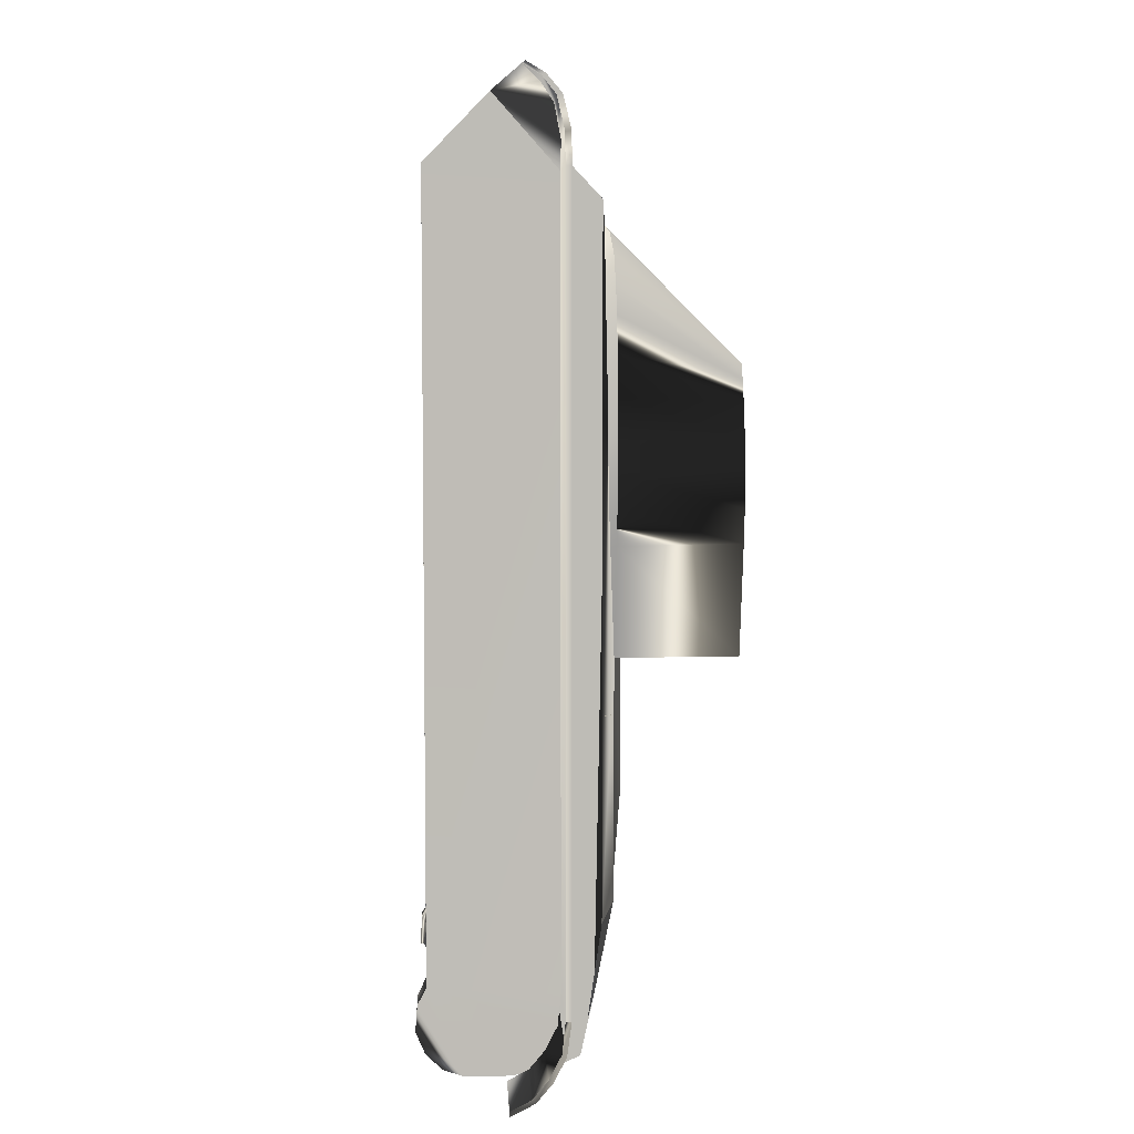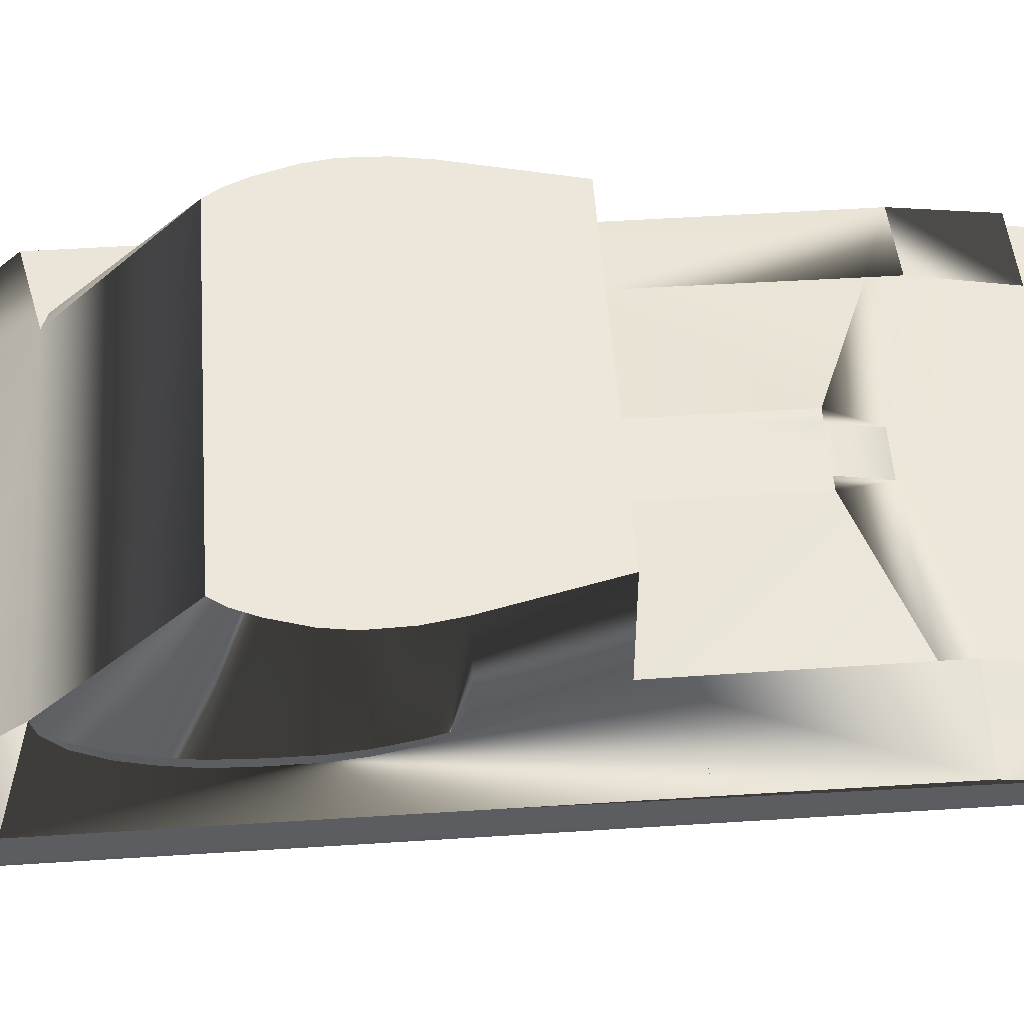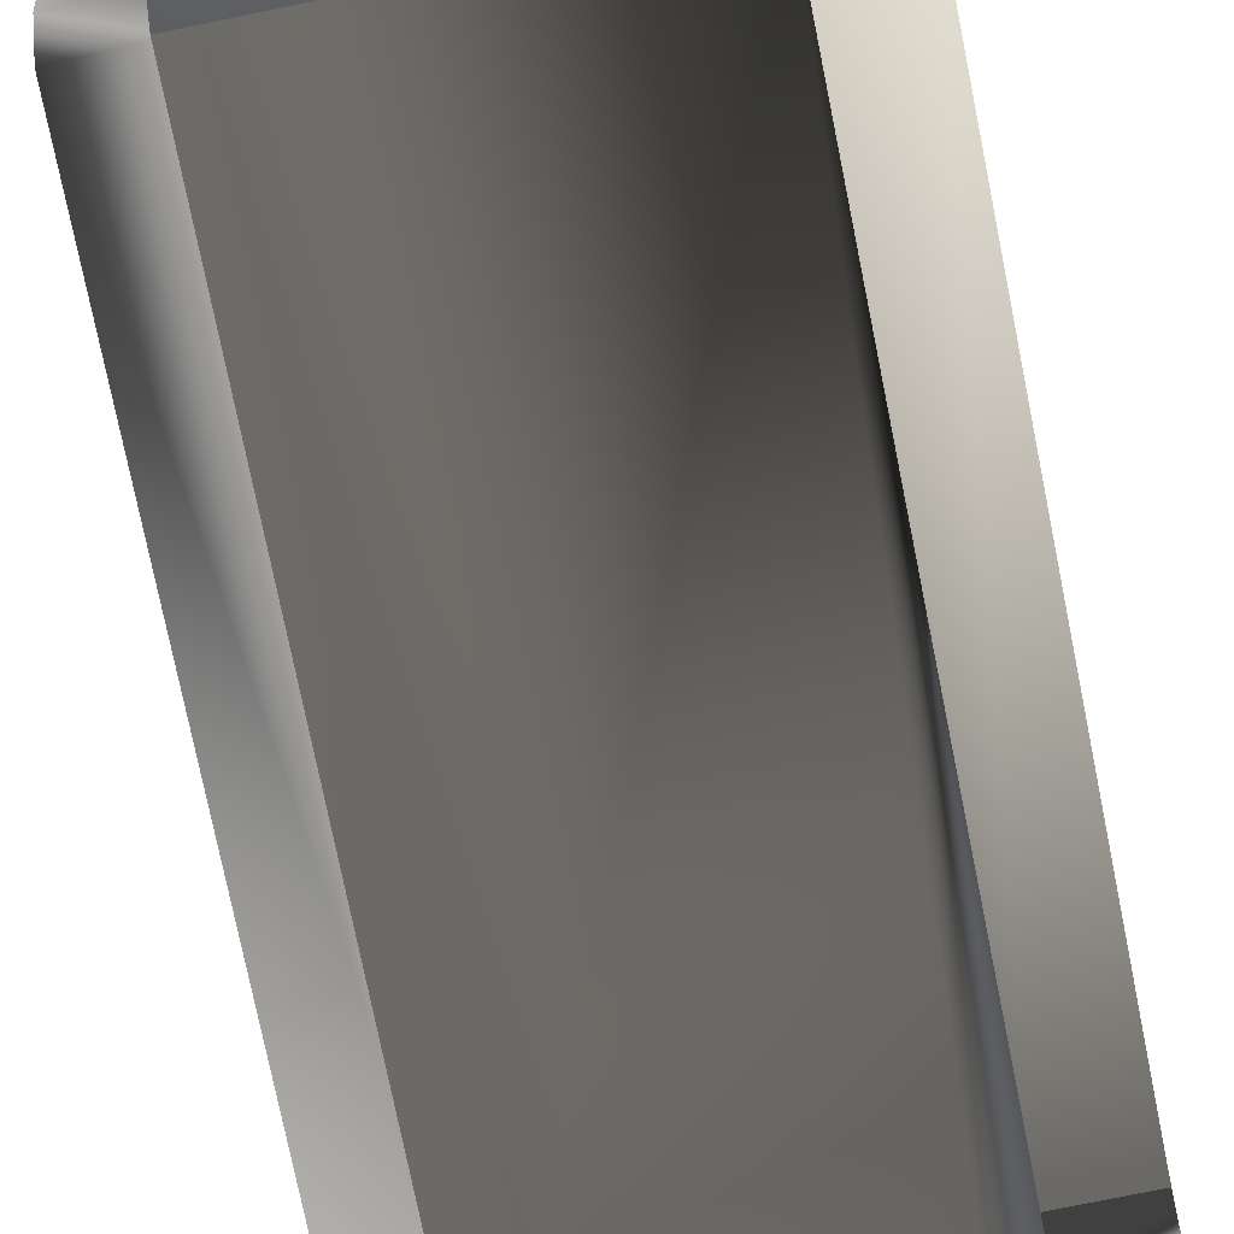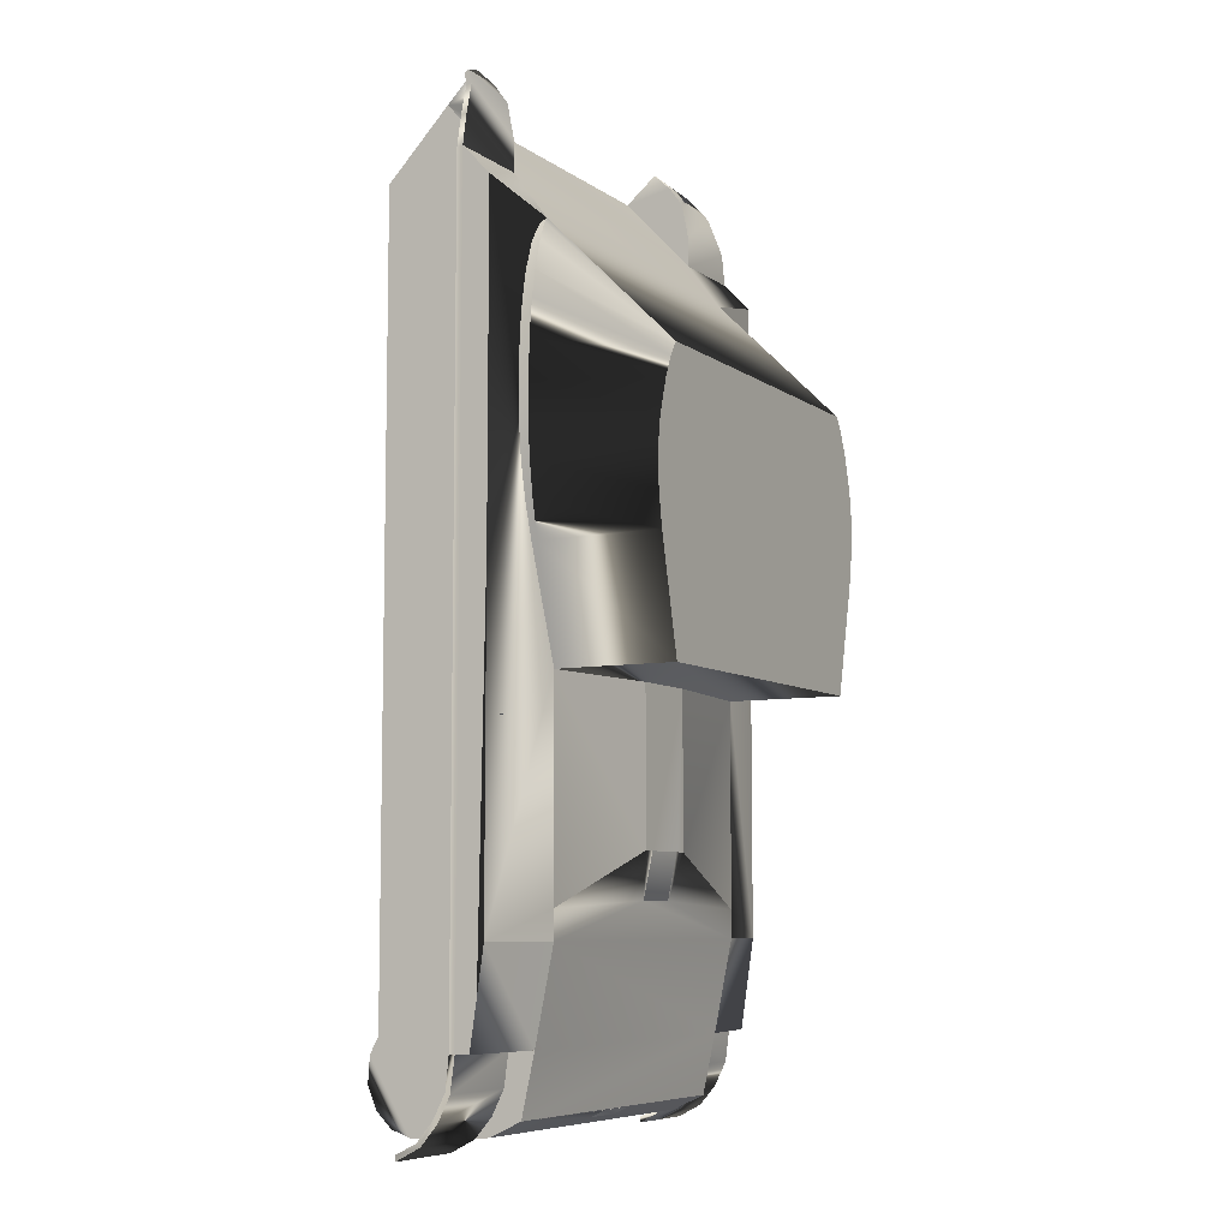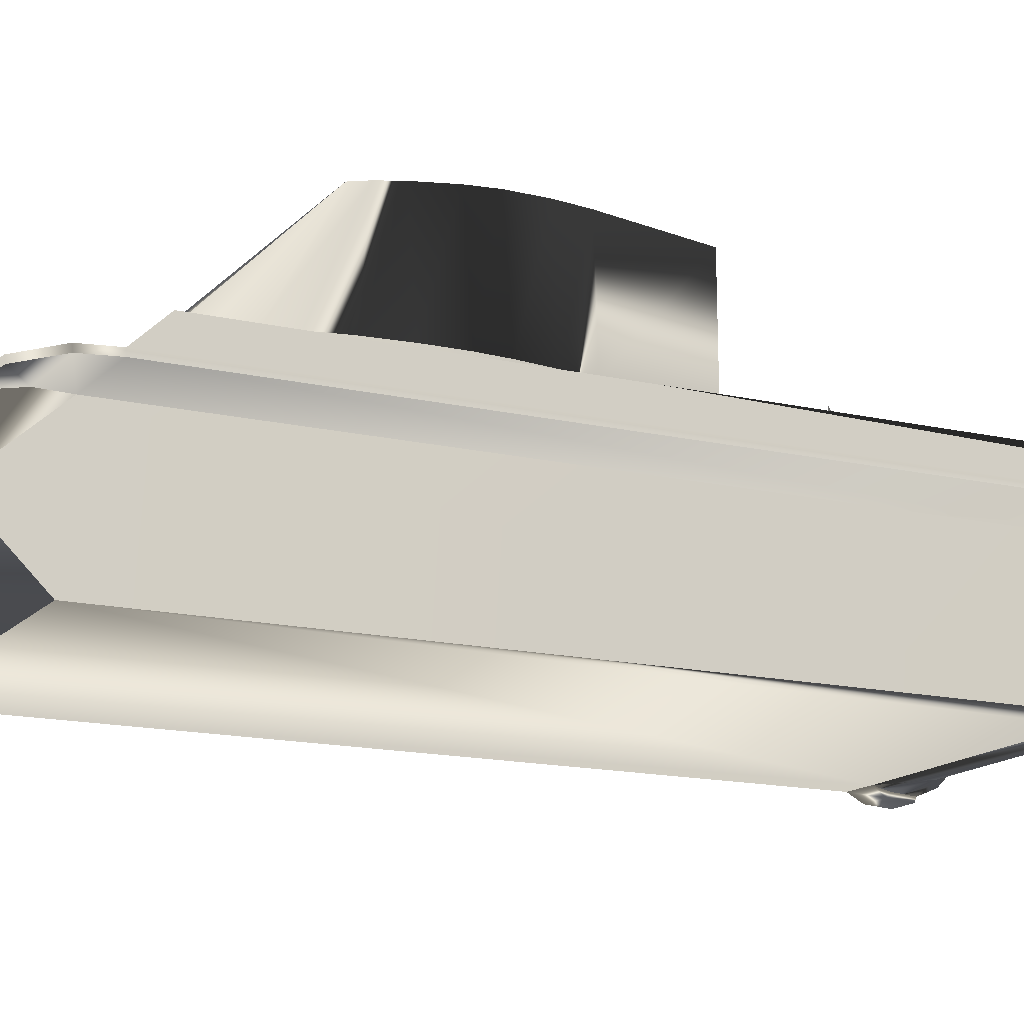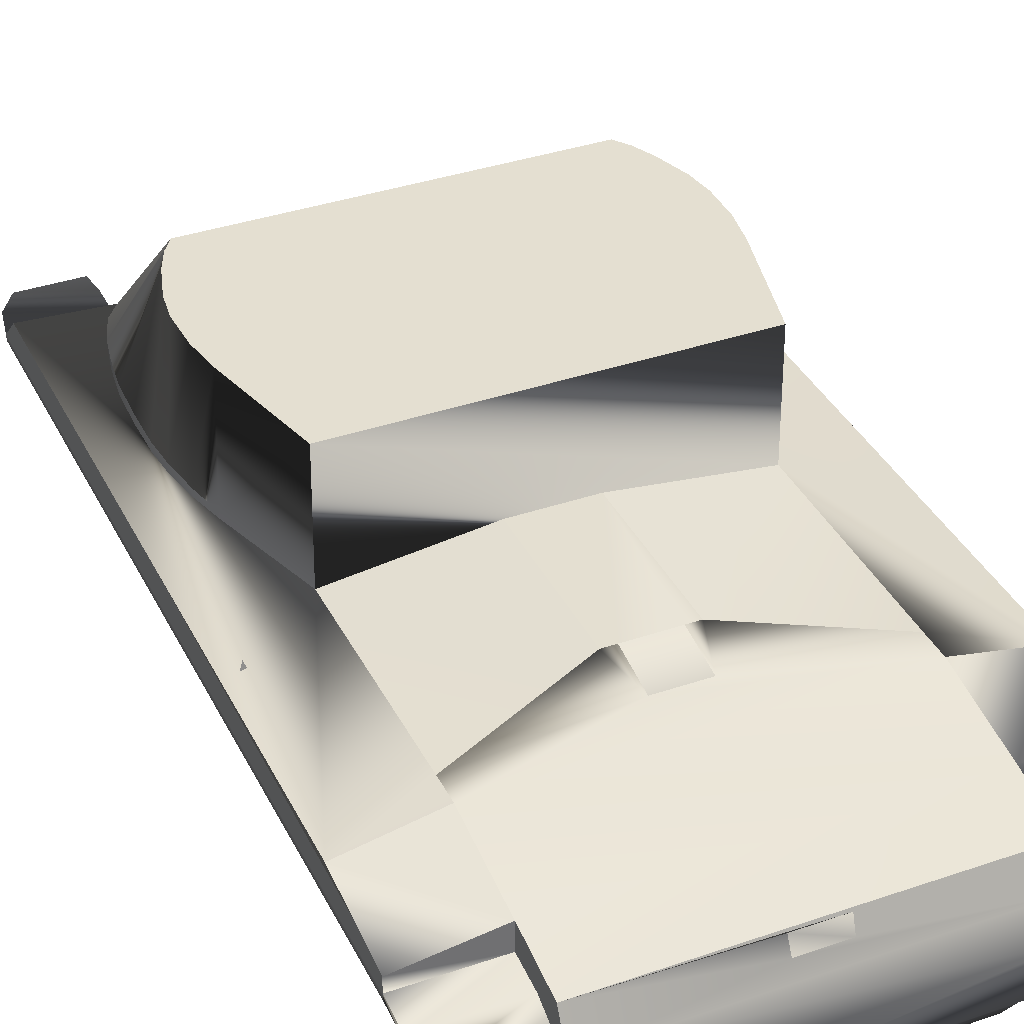
<metadata>
{"format":"obj","ext":"obj","renderer":"f3d","projection":"perspective","resolution":1024,"background":"white","views":[{"elev":5.6,"azim":-93.0,"up":"+Y"},{"elev":52.1,"azim":-94.0,"up":"+Z"},{"elev":-77.5,"azim":-168.5,"up":"+Z"},{"elev":-7.4,"azim":-61.4,"up":"+Y"},{"elev":-15.1,"azim":-116.6,"up":"+Z"},{"elev":36.6,"azim":-24.0,"up":"+Z"}]}
</metadata>
<code>
v  -1.107 1.985 0.5727
v  -1.107 1.985 0.6018
v  -1.042 2.027 0.5783
v  -1.246 1.69 0.5684
v  -1.185 1.868 0.6188
v  -1.185 1.868 0.5692
v  -1.246 1.69 0.6258
v  -1.281 1.529 0.5696
v  -1.281 1.529 0.6288
v  -1.311 1.325 0.5721
v  -1.311 1.325 0.6318
v  -1.226 0.2511 0.5982
v  -1.05 -0.3967 0.6348
v  -1.226 0.2511 0.6348
v  -1.273 0.4505 0.6348
v  -1.273 0.4505 0.5884
v  -1.308 0.6639 0.6348
v  -1.308 0.6639 0.5821
v  -1.323 0.8443 0.6348
v  -1.323 0.8443 0.5784
v  -1.323 1.08 0.6348
v  -1.323 1.08 0.5764
v  1.185 1.868 0.6198
v  1.107 1.985 0.6078
v  1.042 1.262 1.348
v  1.246 1.69 0.6288
v  1.281 1.529 0.6318
v  1.101 1.174 1.348
v  1.042 2.027 0.5771
v  1.042 -0.3966 1.348
v  1.226 0.2511 0.6348
v  1.204 0.261 1.348
v  1.05 -0.3966 0.6348
v  1.273 0.4505 0.6348
v  1.237 0.4587 1.348
v  1.157 1.048 1.348
v  1.311 1.325 0.6348
v  1.22 0.843 1.348
v  1.243 0.6826 1.348
v  1.323 0.8443 0.6348
v  1.308 0.6639 0.6348
v  1.323 1.08 0.6348
v  -1.042 -0.3966 1.348
v  -1.204 0.261 1.348
v  -1.237 0.4587 1.348
v  -1.243 0.6826 1.348
v  -1.22 0.843 1.348
v  -1.157 1.048 1.348
v  -1.101 1.174 1.348
v  -1.042 1.262 1.348
v  1.042 2.497 0.3683
v  1.042 2.761 -0.0564
v  1.042 2.31 0.3683
v  1.042 2.705 0.3269
v  1.042 2.826 0.2398
v  1.556 -2.546 0.342
v  1.042 -2.349 0.3682
v  1.042 -2.546 0.3419
v  1.556 -2.349 0.3683
v  1.056 2.321 0.3328
v  1.042 2.367 -0.439
v  1.042 -2.301 -0.439
v  1.042 -2.349 0.3328
v  1.042 -2.349 0.5236
v  1.042 -2.71 0.4454
v  1.042 -2.8 0.2522
v  1.042 -2.825 0.0096
v  1.042 -2.822 -0.2327
v  1.042 -2.398 -0.4918
v  1.042 -2.559 -0.503
v  1.042 -2.689 -0.4463
v  1.042 -2.783 -0.3486
v  1.07 2.813 0.2168
v  1.07 2.906 0.1168
v  1.28 2.813 0.2168
v  1.07 2.499 0.3328
v  1.07 2.697 0.2935
v  1.556 -2.692 0.2695
v  1.042 -2.692 0.2694
v  1.042 -2.678 0.2404
v  1.556 -2.535 0.3135
v  1.556 -2.678 0.2404
v  1.042 -2.535 0.3135
v  1.042 -2.81 0.1695
v  1.556 -2.81 0.1696
v  1.556 -2.791 0.1458
v  1.042 -2.791 0.1458
v  1.042 -2.886 0.0235
v  1.556 -2.886 0.0236
v  1.556 -2.853 0.0223
v  1.042 -2.853 0.0223
v  1.556 -2.349 0.3328
v  1.521 2.497 0.3683
v  1.556 2.31 0.3683
v  1.409 2.705 0.3269
v  1.28 2.826 0.2399
v  1.409 2.697 0.2935
v  1.518 2.492 0.3328
v  1.556 2.308 0.3328
v  1.042 2.922 0.1361
v  1.07 2.922 0.1361
v  -1.042 2.761 -0.0564
v  -1.042 2.31 0.3683
v  -1.556 2.135 0.5326
v  -1.556 2.31 0.3683
v  -1.042 -1.629 0.6348
v  -1.556 -1.798 0.5326
v  -1.042 -1.798 0.6348
v  -1.556 -2.349 0.3683
v  -1.556 -2.349 0.4523
v  -1.042 2.497 0.3683
v  -1.042 2.922 0.1361
v  -1.042 2.825 0.2401
v  -0.2236 -1.315 0.7352
v  -0.2236 -0.3966 0.7352
v  0.2236 -0.3966 0.7352
v  -0.1443 -1.315 0.7352
v  0.1443 -1.315 0.7352
v  0.2236 -1.315 0.7352
v  -1.042 -2.349 0.5236
v  -1.042 -2.349 0.3682
v  -1.556 -2.546 0.342
v  -1.042 -2.546 0.3419
v  -0.1308 -2.759 0.3406
v  -1.042 -2.8 0.2522
v  0.1327 -2.759 0.3406
v  0.1381 -2.717 0.4291
v  -1.042 -2.71 0.4454
v  -0.1326 -2.717 0.4291
v  -1.042 -2.825 0.0096
v  -1.042 -2.822 -0.2327
v  -0.8444 -2.823 -0.2316
v  -0.8444 -2.783 -0.3486
v  -1.042 -2.783 -0.3486
v  -0.8444 -2.689 -0.4463
v  -1.042 -2.689 -0.4463
v  -0.8444 -2.559 -0.5031
v  -1.042 -2.559 -0.503
v  0.8174 -2.667 -0.3864
v  -0.8174 -2.757 -0.3393
v  -0.8174 -2.667 -0.3864
v  0.8174 -2.757 -0.3393
v  -0.8444 -2.398 -0.4918
v  -1.042 -2.398 -0.4918
v  -1.042 -2.301 -0.439
v  -0.8174 -2.301 -0.4424
v  0.8174 -2.301 -0.4424
v  -1.056 2.321 0.3328
v  -1.042 -2.349 0.3328
v  -1.042 2.367 -0.439
v  -0.8174 -2.403 -0.4656
v  -0.8174 -2.671 -0.4274
v  -0.8174 -2.55 -0.4775
v  -1.305 2.813 0.2168
v  -1.07 2.697 0.2935
v  -1.409 2.697 0.2935
v  -1.07 2.813 0.2168
v  -1.07 2.499 0.3328
v  1.042 -1.798 0.6348
v  -0.1443 -1.585 0.6791
v  0.1443 -1.585 0.6791
v  1.556 2.135 0.5326
v  1.556 -2.349 0.4523
v  1.556 -1.798 0.5326
v  1.042 0.3099 0.6348
v  1.042 -1.629 0.6348
v  0.8444 -2.398 -0.4918
v  0.8444 -2.559 -0.5031
v  0.8174 -2.403 -0.4656
v  0.8174 -2.55 -0.4775
v  0.8174 -2.671 -0.4274
v  0.8444 -2.823 -0.2316
v  -1.556 -2.692 0.2695
v  -1.042 -2.692 0.2694
v  -1.556 -2.535 0.3135
v  -1.042 -2.678 0.2404
v  -1.556 -2.678 0.2404
v  -1.042 -2.535 0.3135
v  -1.042 -2.81 0.1695
v  -1.556 -2.81 0.1696
v  -1.556 -2.791 0.1458
v  -1.042 -2.791 0.1458
v  -1.042 -2.886 0.0235
v  -1.556 -2.886 0.0236
v  -1.556 -2.853 0.0223
v  -1.042 -2.853 0.0223
v  -1.556 -2.349 0.3328
v  -1.521 2.497 0.3683
v  -1.409 2.705 0.3269
v  -1.042 2.705 0.3269
v  -1.07 2.922 0.1361
v  -1.305 2.826 0.2399
v  -1.518 2.492 0.3328
v  -1.556 2.308 0.3328
v  -1.07 2.906 0.1168
v  1.107 1.985 0.572
v  1.246 1.69 0.5698
v  1.185 1.868 0.5701
v  1.281 1.529 0.5729
v  1.311 1.325 0.5778
v  1.226 0.2511 0.5982
v  1.273 0.4505 0.5884
v  1.308 0.6639 0.5821
v  1.323 0.8443 0.5776
v  1.323 1.08 0.5779
v  -1.456 -0.6544 0.5962
v  -1.473 -0.6633 0.5477
v  -1.438 -0.6633 0.5477
g 3D_Object_1
f 1 2 3
f 4 5 6
f 4 7 5
f 8 7 4
f 8 9 7
f 6 2 1
f 6 5 2
f 10 9 8
f 10 11 9
f 12 13 14
f 12 15 16
f 12 14 15
f 16 17 18
f 16 15 17
f 18 19 20
f 18 17 19
f 20 21 22
f 20 19 21
f 22 11 10
f 22 21 11
f 23 24 25
f 26 23 25
f 27 26 28
f 24 29 25
f 30 31 32
f 30 33 31
f 32 34 35
f 32 31 34
f 27 28 36
f 37 36 38
f 39 40 38
f 39 41 40
f 35 41 39
f 35 34 41
f 40 42 38
f 28 26 25
f 32 43 30
f 32 44 43
f 35 44 32
f 35 45 44
f 39 45 35
f 39 46 45
f 38 46 39
f 36 46 38
f 36 47 46
f 36 48 47
f 28 48 36
f 25 48 28
f 25 49 48
f 50 49 25
f 51 52 53
f 54 52 51
f 55 52 54
f 56 57 58
f 56 59 57
f 60 61 52
f 62 60 63
f 60 62 61
f 58 64 65
f 58 57 64
f 66 58 65
f 58 62 63
f 66 62 58
f 67 62 66
f 68 62 67
f 69 62 68
f 68 70 69
f 68 71 70
f 72 71 68
f 73 74 75
f 52 76 60
f 77 76 52
f 78 58 79
f 78 56 58
f 80 81 82
f 80 83 81
f 84 78 79
f 84 85 78
f 86 80 82
f 86 87 80
f 88 85 84
f 88 89 85
f 90 87 86
f 90 91 87
f 83 92 81
f 83 63 92
f 89 91 90
f 89 88 91
f 85 90 86
f 85 89 90
f 85 82 78
f 85 86 82
f 78 81 56
f 78 82 81
f 59 81 92
f 59 56 81
f 93 53 94
f 93 51 53
f 51 95 54
f 51 93 95
f 54 96 55
f 54 95 96
f 97 76 77
f 97 98 76
f 76 98 60
f 99 60 98
f 99 63 60
f 92 63 99
f 59 99 94
f 59 92 99
f 52 74 73
f 100 74 52
f 74 100 101
f 97 96 95
f 97 75 96
f 98 95 93
f 98 97 95
f 98 94 99
f 98 93 94
f 101 75 74
f 101 96 75
f 102 53 52
f 102 103 53
f 103 29 53
f 103 3 29
f 104 103 105
f 104 3 103
f 106 107 108
f 13 107 106
f 109 104 105
f 110 104 109
f 110 107 104
f 102 111 103
f 102 112 113
f 13 114 115
f 13 106 114
f 114 116 115
f 117 116 114
f 116 118 119
f 118 116 117
f 107 120 108
f 107 110 120
f 110 121 120
f 110 109 121
f 121 122 123
f 121 109 122
f 66 124 125
f 126 124 66
f 65 126 66
f 65 127 126
f 128 127 65
f 124 128 125
f 124 129 128
f 125 67 66
f 125 130 67
f 131 132 130
f 133 131 134
f 133 132 131
f 134 135 133
f 134 136 135
f 136 137 135
f 136 138 137
f 139 140 141
f 139 142 140
f 138 143 137
f 138 144 143
f 143 145 146
f 143 144 145
f 61 62 147
f 148 145 149
f 150 148 102
f 145 148 150
f 123 120 121
f 123 128 120
f 123 125 128
f 145 123 149
f 145 125 123
f 145 130 125
f 145 131 130
f 144 131 145
f 138 131 144
f 136 131 138
f 136 134 131
f 151 143 146
f 140 132 133
f 140 135 152
f 140 133 135
f 152 137 153
f 152 135 137
f 143 153 137
f 143 151 153
f 52 150 102
f 52 61 150
f 154 155 156
f 154 157 155
f 158 102 148
f 158 155 102
f 128 64 120
f 128 65 64
f 159 160 108
f 159 161 160
f 160 106 108
f 114 160 117
f 114 106 160
f 53 162 94
f 53 29 162
f 162 59 94
f 162 163 59
f 162 164 163
f 162 33 164
f 162 165 33
f 29 165 162
f 33 119 166
f 33 116 119
f 64 164 159
f 64 163 164
f 57 163 64
f 57 59 163
f 167 70 168
f 167 69 70
f 167 62 69
f 167 147 62
f 169 147 167
f 167 170 169
f 167 168 170
f 166 161 159
f 161 119 118
f 161 166 119
f 104 13 3
f 104 107 13
f 164 166 159
f 33 166 164
f 152 141 140
f 153 141 152
f 141 151 146
f 153 151 141
f 139 171 142
f 139 170 171
f 169 139 147
f 139 169 170
f 3 25 29
f 3 50 25
f 43 33 30
f 43 13 33
f 172 140 142
f 172 132 140
f 132 67 130
f 132 172 67
f 172 68 67
f 147 141 146
f 147 139 141
f 123 173 174
f 123 122 173
f 175 176 177
f 175 178 176
f 173 179 174
f 173 180 179
f 176 181 177
f 176 182 181
f 180 183 179
f 180 184 183
f 182 185 181
f 182 186 185
f 179 186 182
f 179 183 186
f 187 178 175
f 187 149 178
f 186 184 185
f 186 183 184
f 180 185 184
f 180 181 185
f 180 177 181
f 180 173 177
f 173 175 177
f 173 122 175
f 109 175 122
f 109 187 175
f 103 188 105
f 103 111 188
f 111 189 188
f 111 190 189
f 191 113 112
f 113 191 192
f 156 158 193
f 156 155 158
f 193 158 148
f 148 194 193
f 149 194 148
f 187 194 149
f 194 109 105
f 194 187 109
f 157 102 155
f 195 112 102
f 112 195 191
f 192 156 189
f 192 154 156
f 189 193 188
f 189 156 193
f 193 105 188
f 193 194 105
f 154 191 195
f 154 192 191
f 150 146 145
f 150 147 146
f 150 61 147
f 84 91 88
f 84 87 91
f 55 101 100
f 101 55 96
f 55 100 52
f 77 75 97
f 77 73 75
f 52 73 77
f 154 195 157
f 157 195 102
f 190 192 189
f 190 113 192
f 102 190 111
f 102 113 190
f 2 5 50
f 5 7 50
f 7 9 49
f 3 2 50
f 43 14 13
f 43 44 14
f 15 44 45
f 15 14 44
f 9 11 49
f 11 21 48
f 21 47 48
f 19 46 47
f 19 17 46
f 17 45 46
f 17 15 45
f 21 19 47
f 11 48 49
f 7 49 50
f 108 64 159
f 108 120 64
f 24 196 29
f 197 23 26
f 197 198 23
f 199 26 27
f 199 197 26
f 198 24 23
f 198 196 24
f 200 27 37
f 200 199 27
f 33 201 31
f 201 34 31
f 201 202 34
f 202 41 34
f 202 203 41
f 203 40 41
f 203 204 40
f 40 205 42
f 40 204 205
f 42 200 37
f 42 205 200
f 206 207 208
f 27 36 37
f 37 38 42
f 161 118 117 160
f 126 127 129 124

</code>
